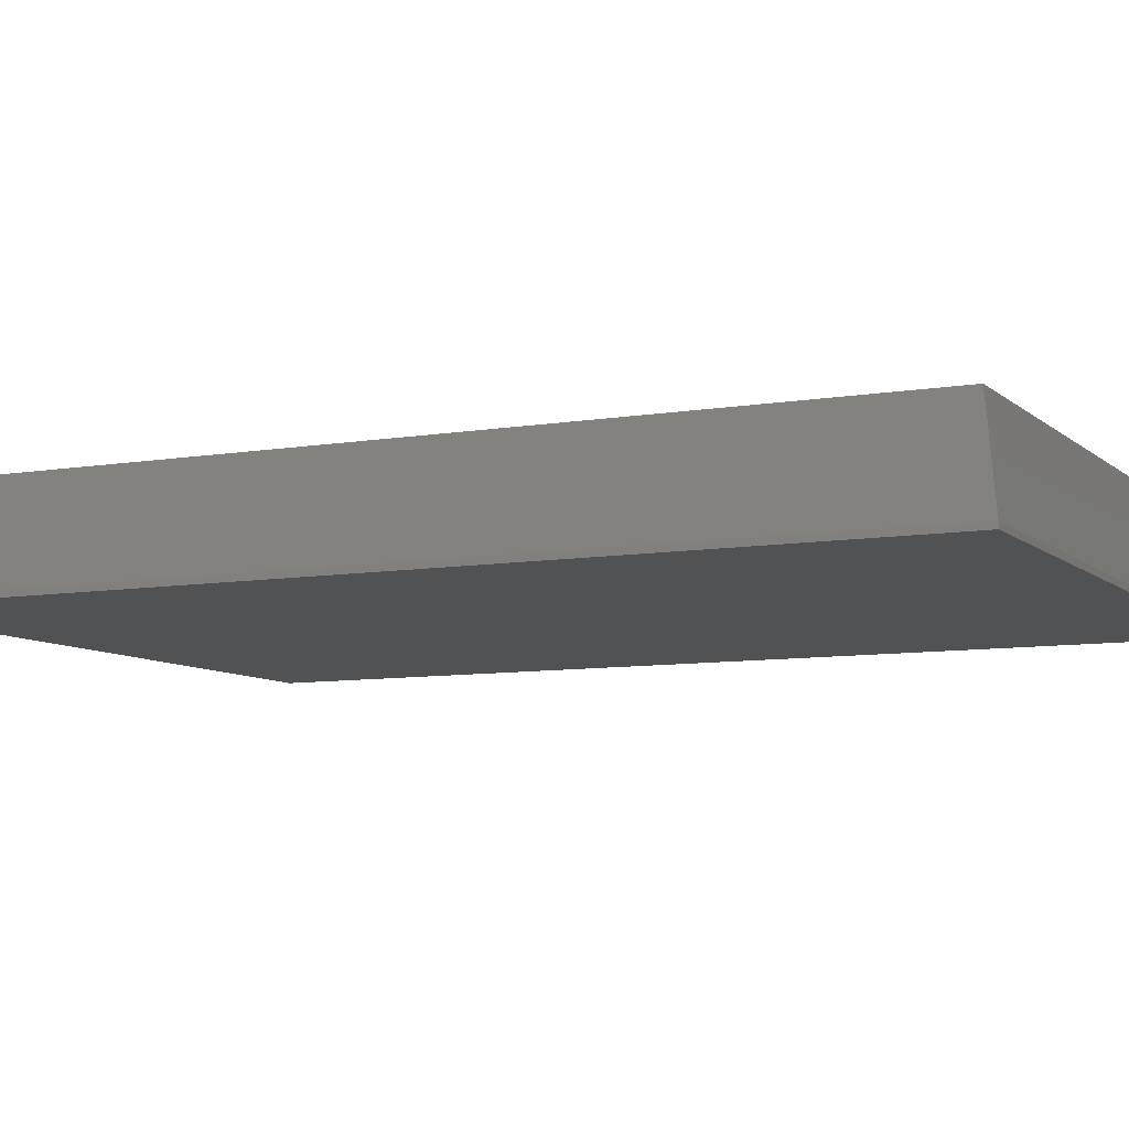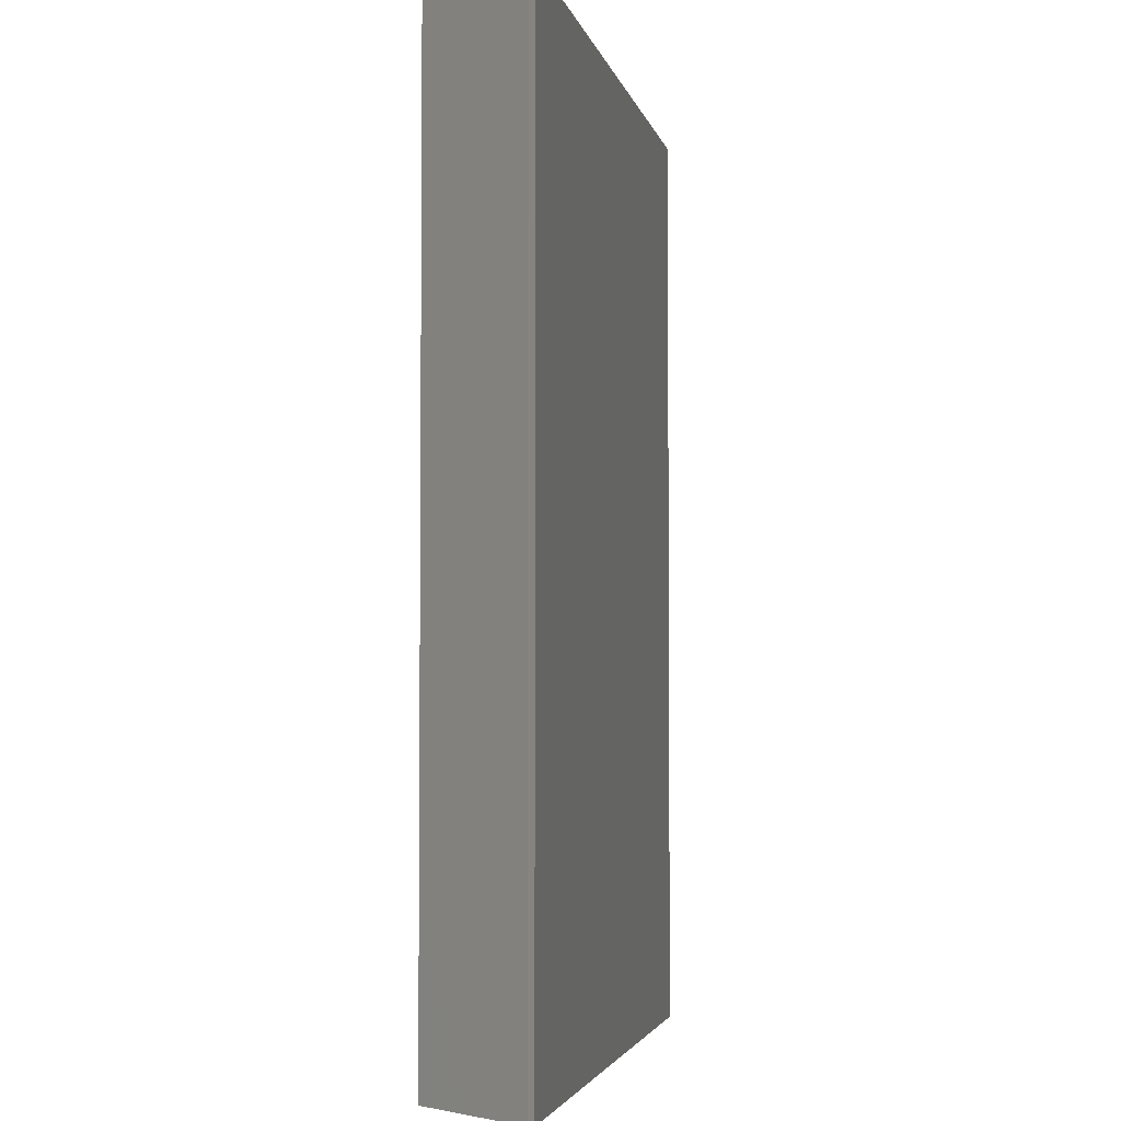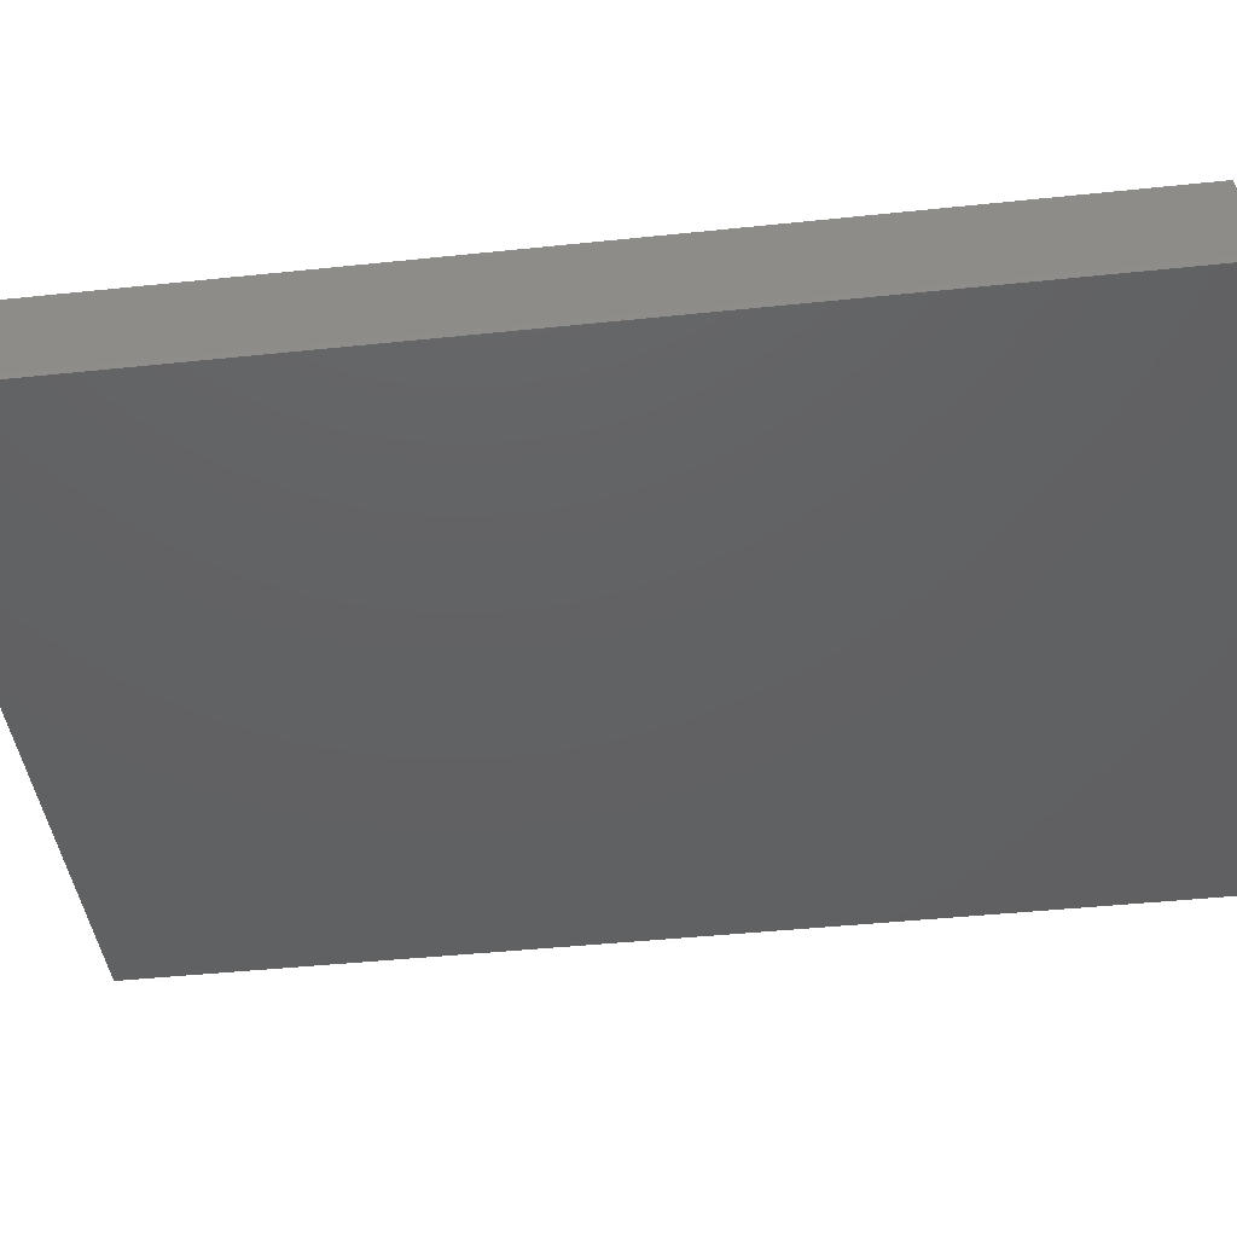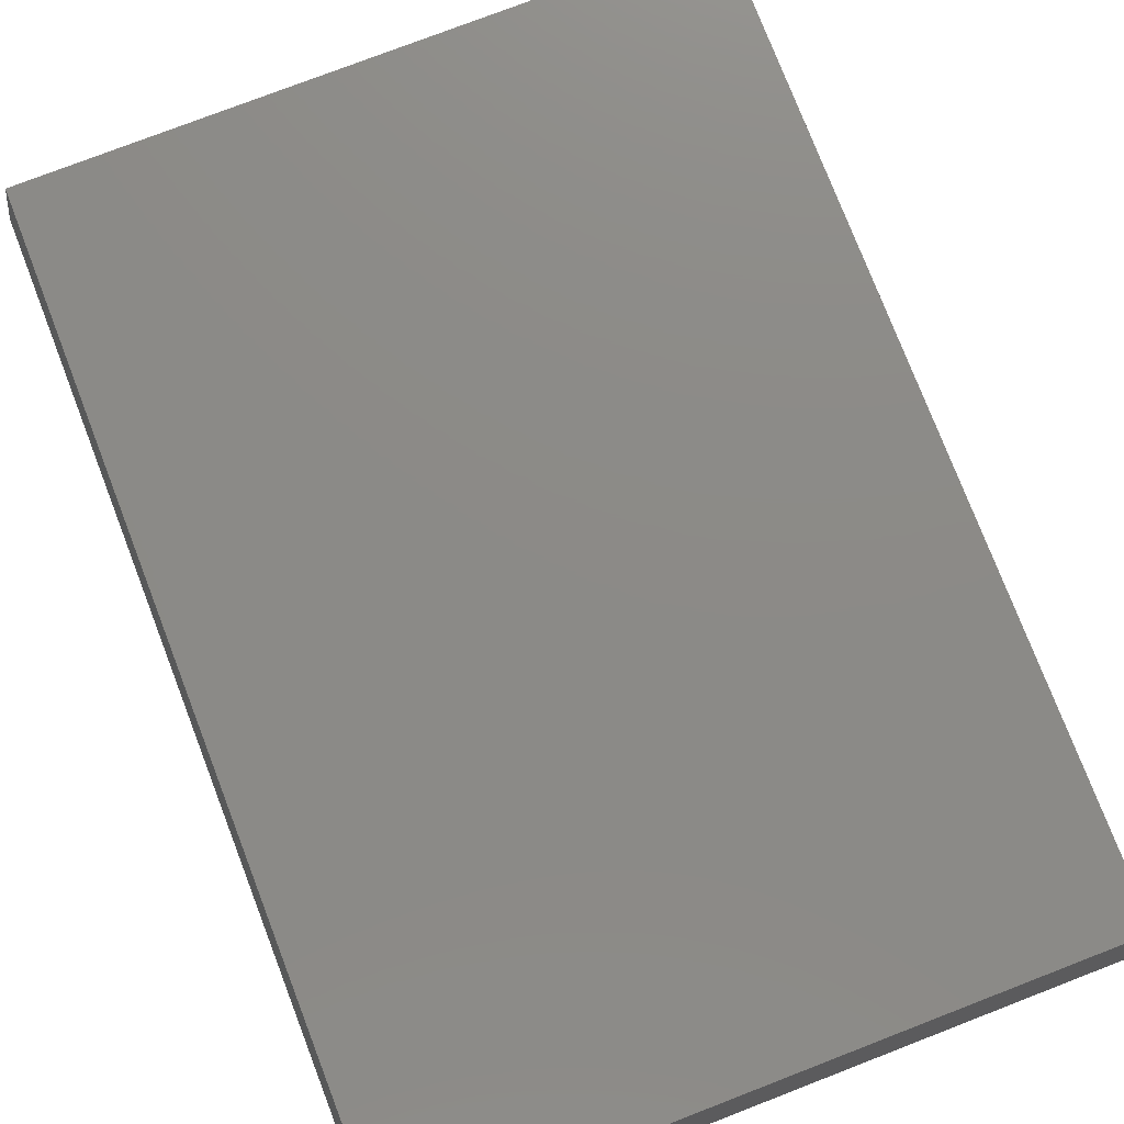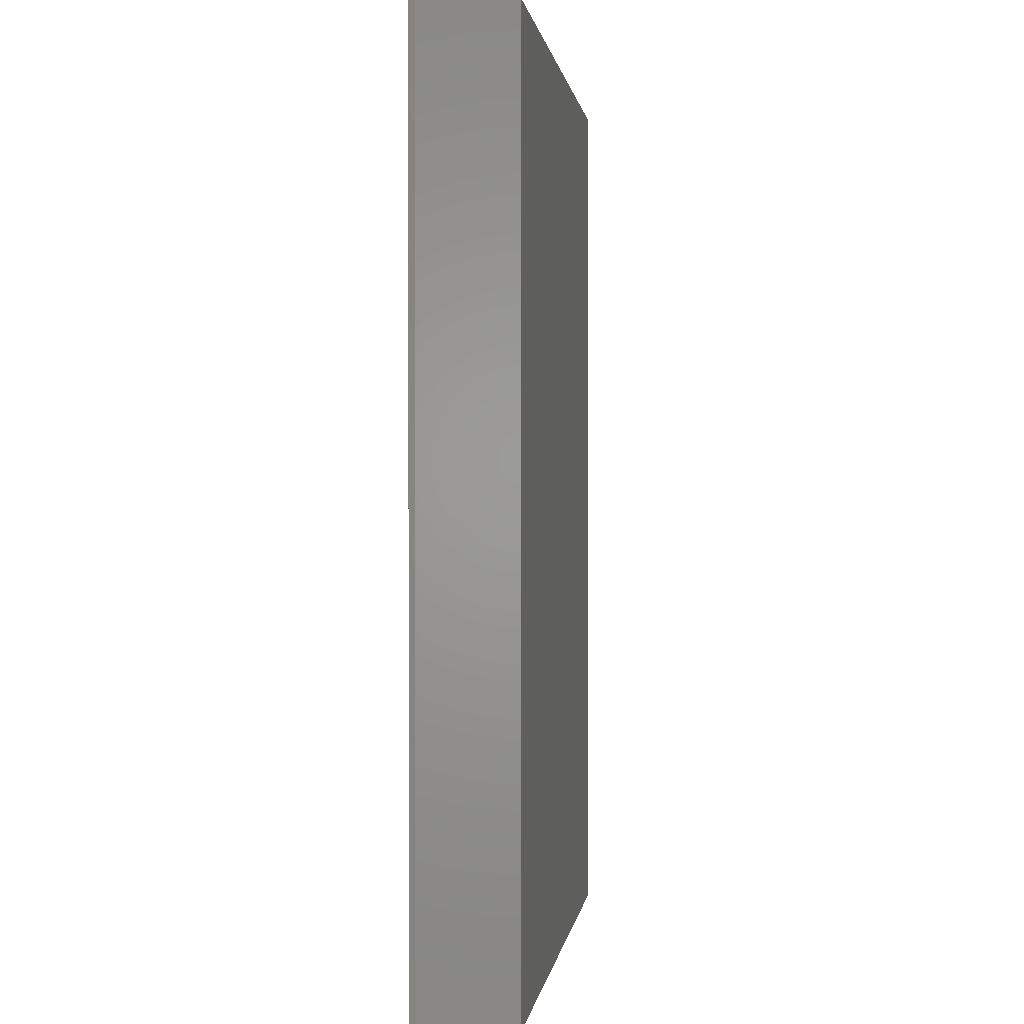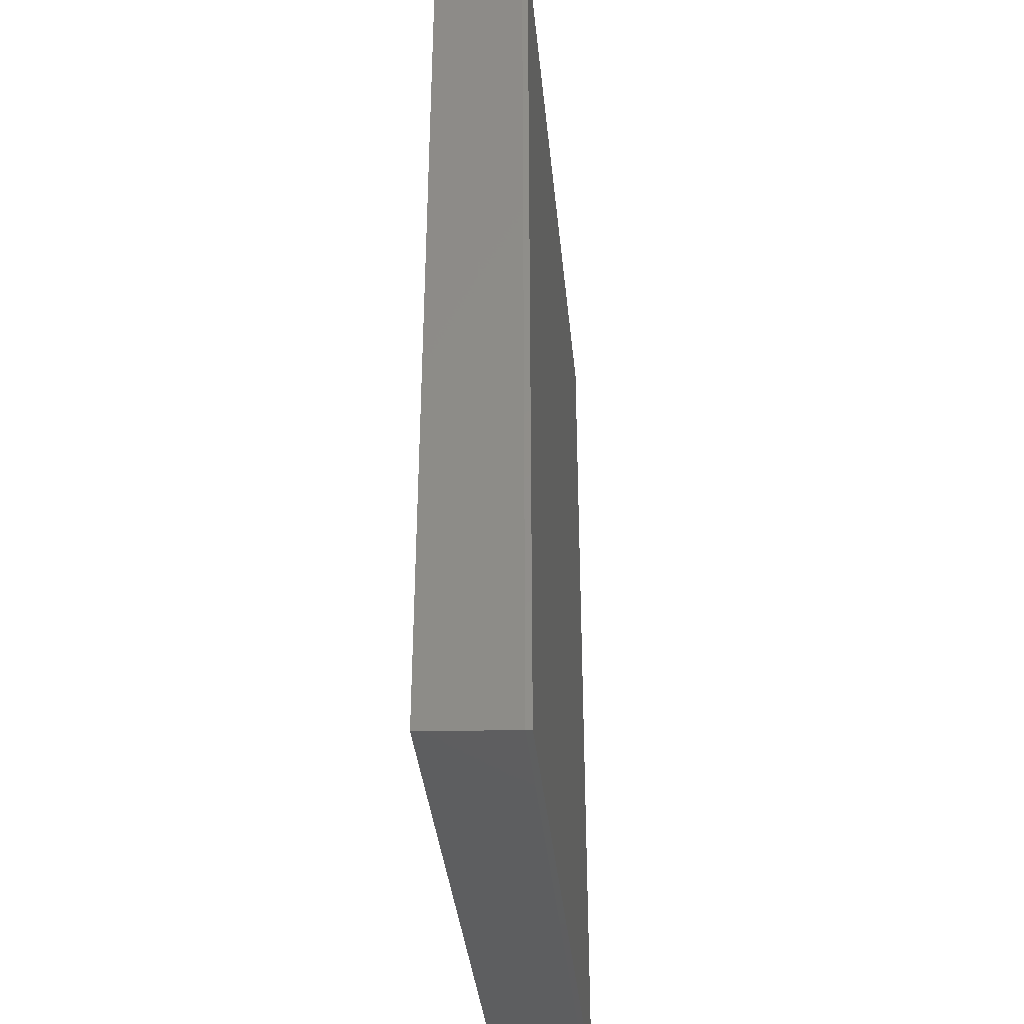
<metadata>
{"format":"stl","ext":"stl","renderer":"f3d","projection":"perspective","resolution":1024,"background":"white","views":[{"elev":-8.1,"azim":-64.4,"up":"+Z"},{"elev":-3.4,"azim":101.8,"up":"+Y"},{"elev":-43.4,"azim":-82.9,"up":"+Z"},{"elev":77.2,"azim":158.9,"up":"+Z"},{"elev":0.7,"azim":-82.7,"up":"+Y"},{"elev":-37.1,"azim":95.6,"up":"+Y"}]}
</metadata>
<code>
# stl→obj: 20 verts, 32 faces
v -0.4302 -0.4458 0.0625
v -0.4292 -0.4448 0.07031
v 0.3361 -0.4458 0.0625
v 0.3351 -0.4448 0.07031
v -0.4302 0.6802 0.0625
v -0.4292 0.6792 0.07031
v 0.3361 0.6802 0.0625
v 0.3351 0.6792 0.07031
v -0.4844 -0.5 0.1328
v 0.3903 -0.5 0.1328
v -0.4844 0.7344 0.1328
v 0.3903 0.7344 0.1328
v -0.5 0.75 0.007812
v -0.5 0.75 0
v -0.5 -0.5156 0.007812
v -0.5 -0.5156 0
v 0.4059 0.75 0.007812
v 0.4059 0.75 0
v 0.4059 -0.5156 0.007812
v 0.4059 -0.5156 0
f 1 2 3
f 3 2 4
f 5 6 1
f 1 6 2
f 1 3 5
f 5 3 7
f 3 4 7
f 7 4 8
f 2 6 4
f 4 6 8
f 7 8 5
f 5 8 6
f 9 10 11
f 11 10 12
f 13 14 15
f 15 14 16
f 17 18 13
f 13 18 14
f 19 20 17
f 17 20 18
f 15 16 19
f 19 16 20
f 17 13 12
f 12 13 11
f 19 17 10
f 10 17 12
f 15 19 9
f 9 19 10
f 13 15 11
f 11 15 9
f 16 14 20
f 20 14 18

</code>
